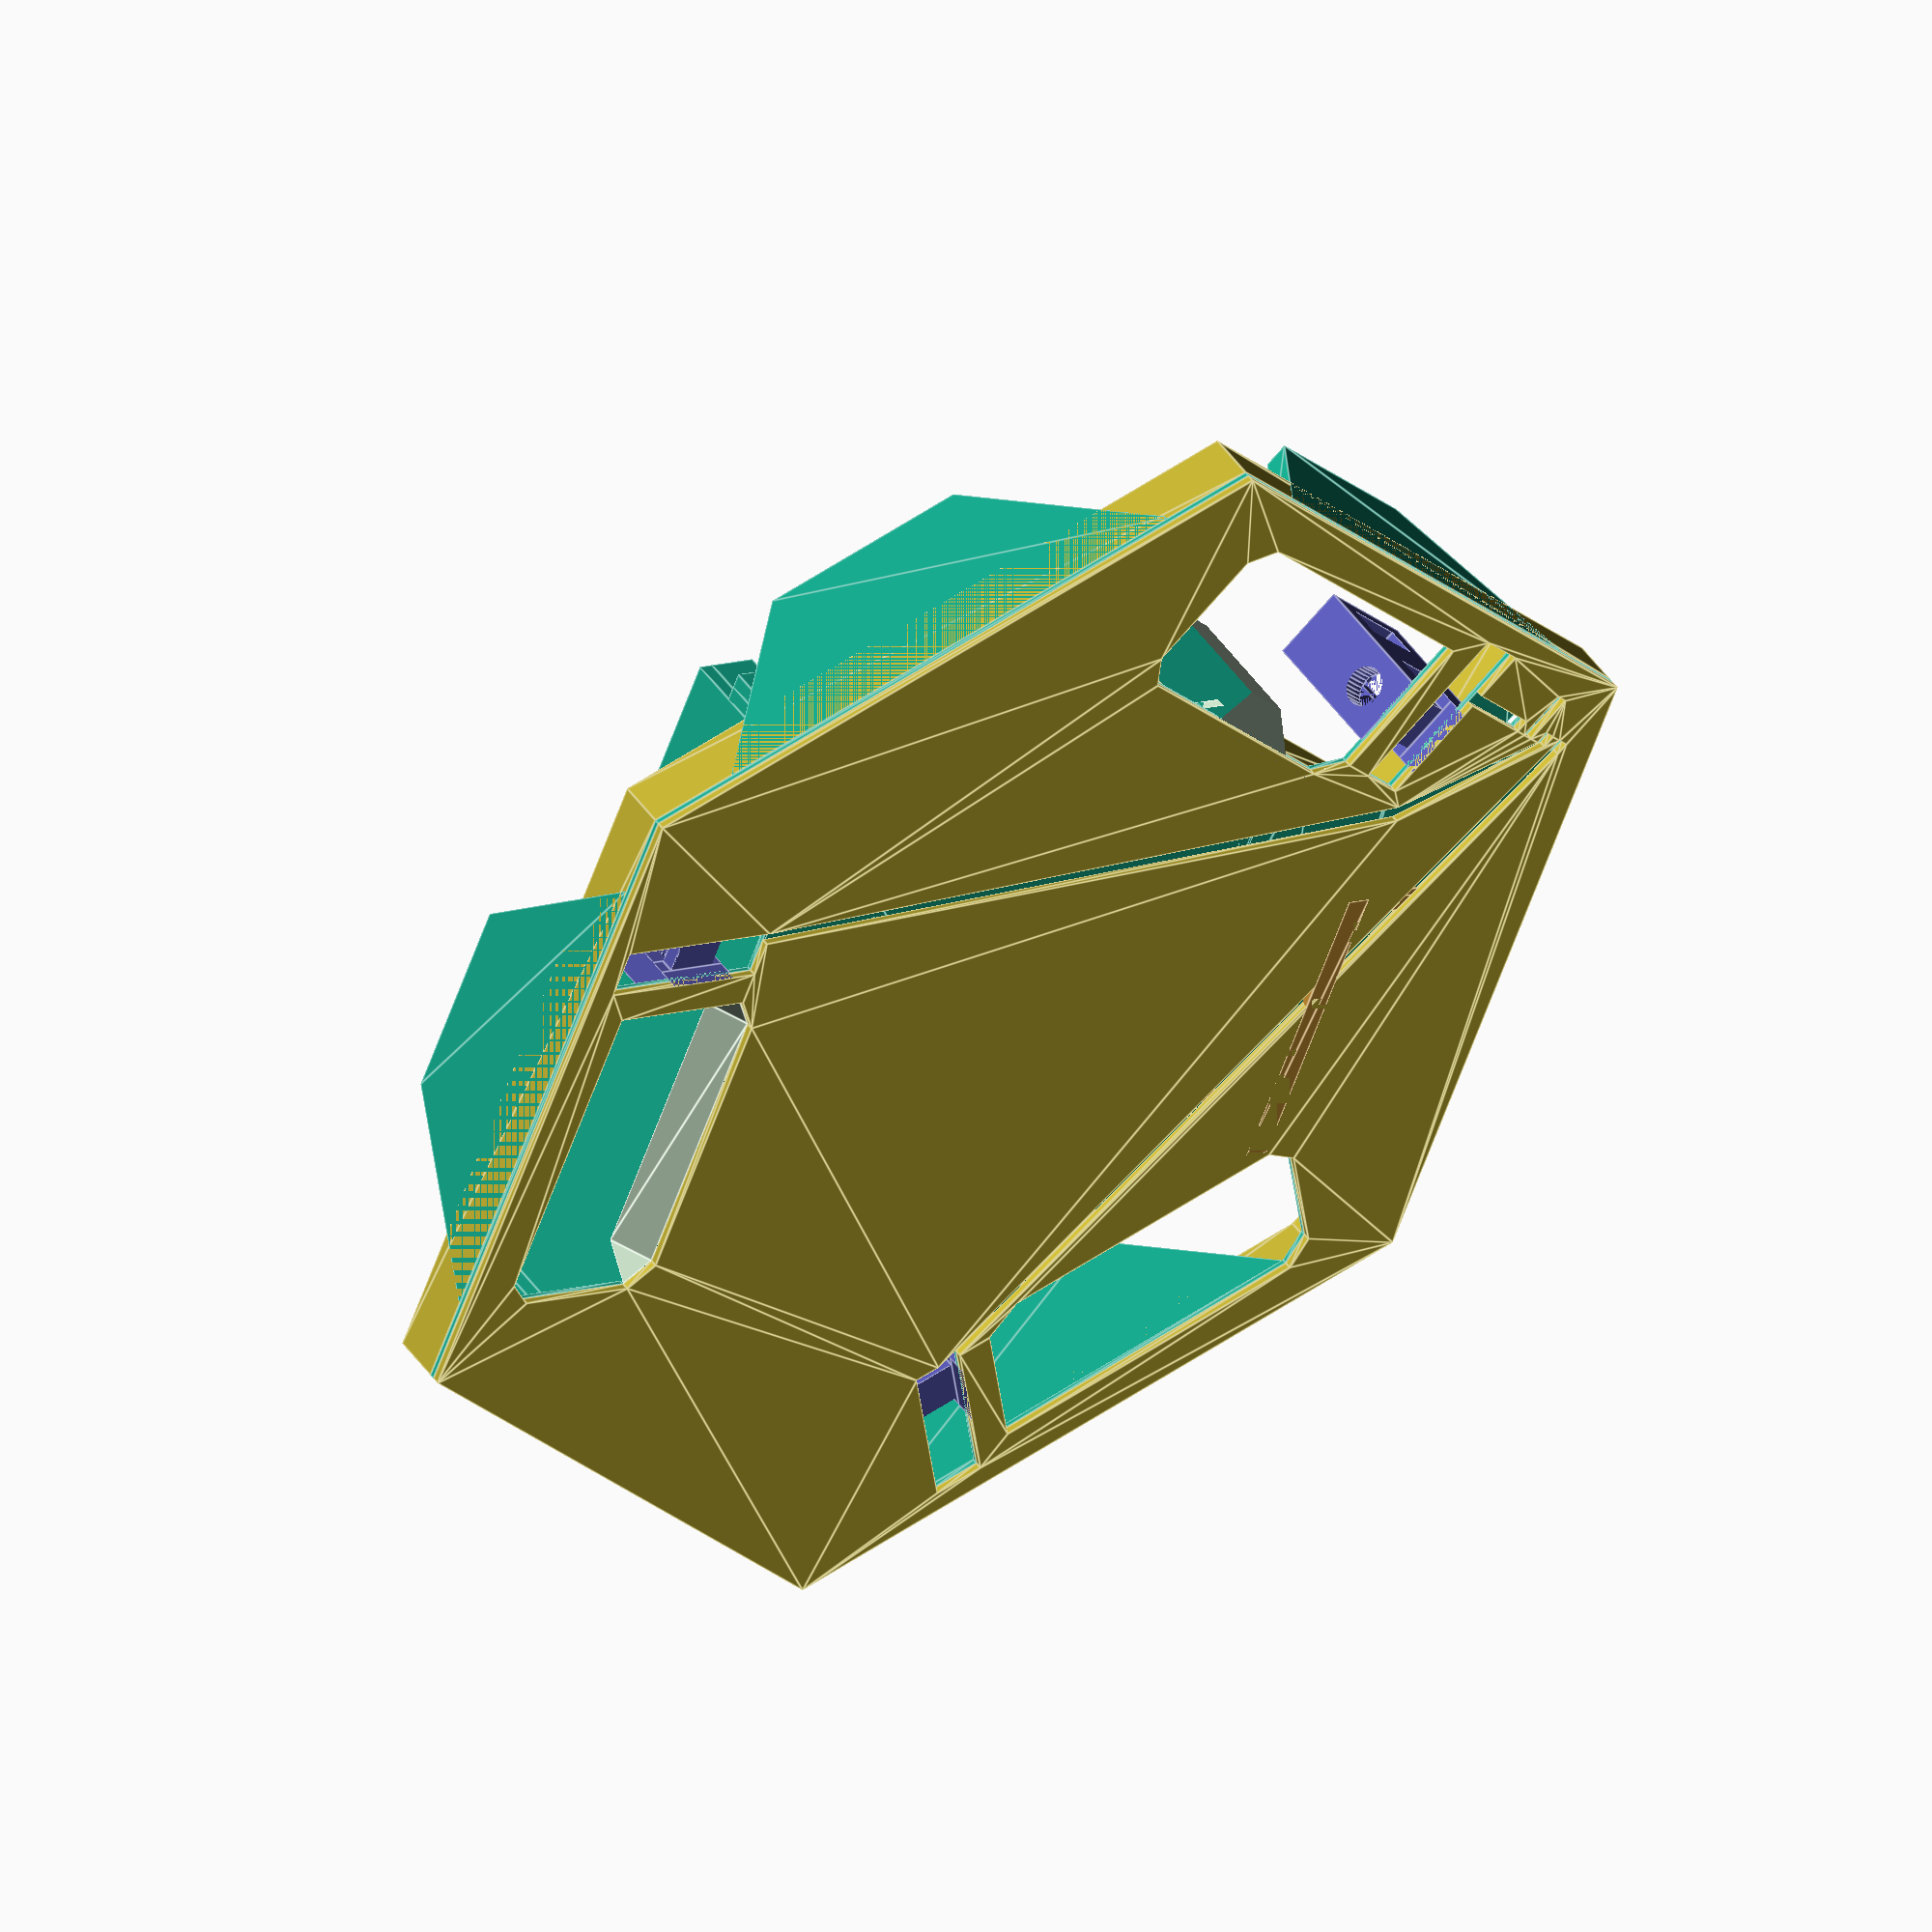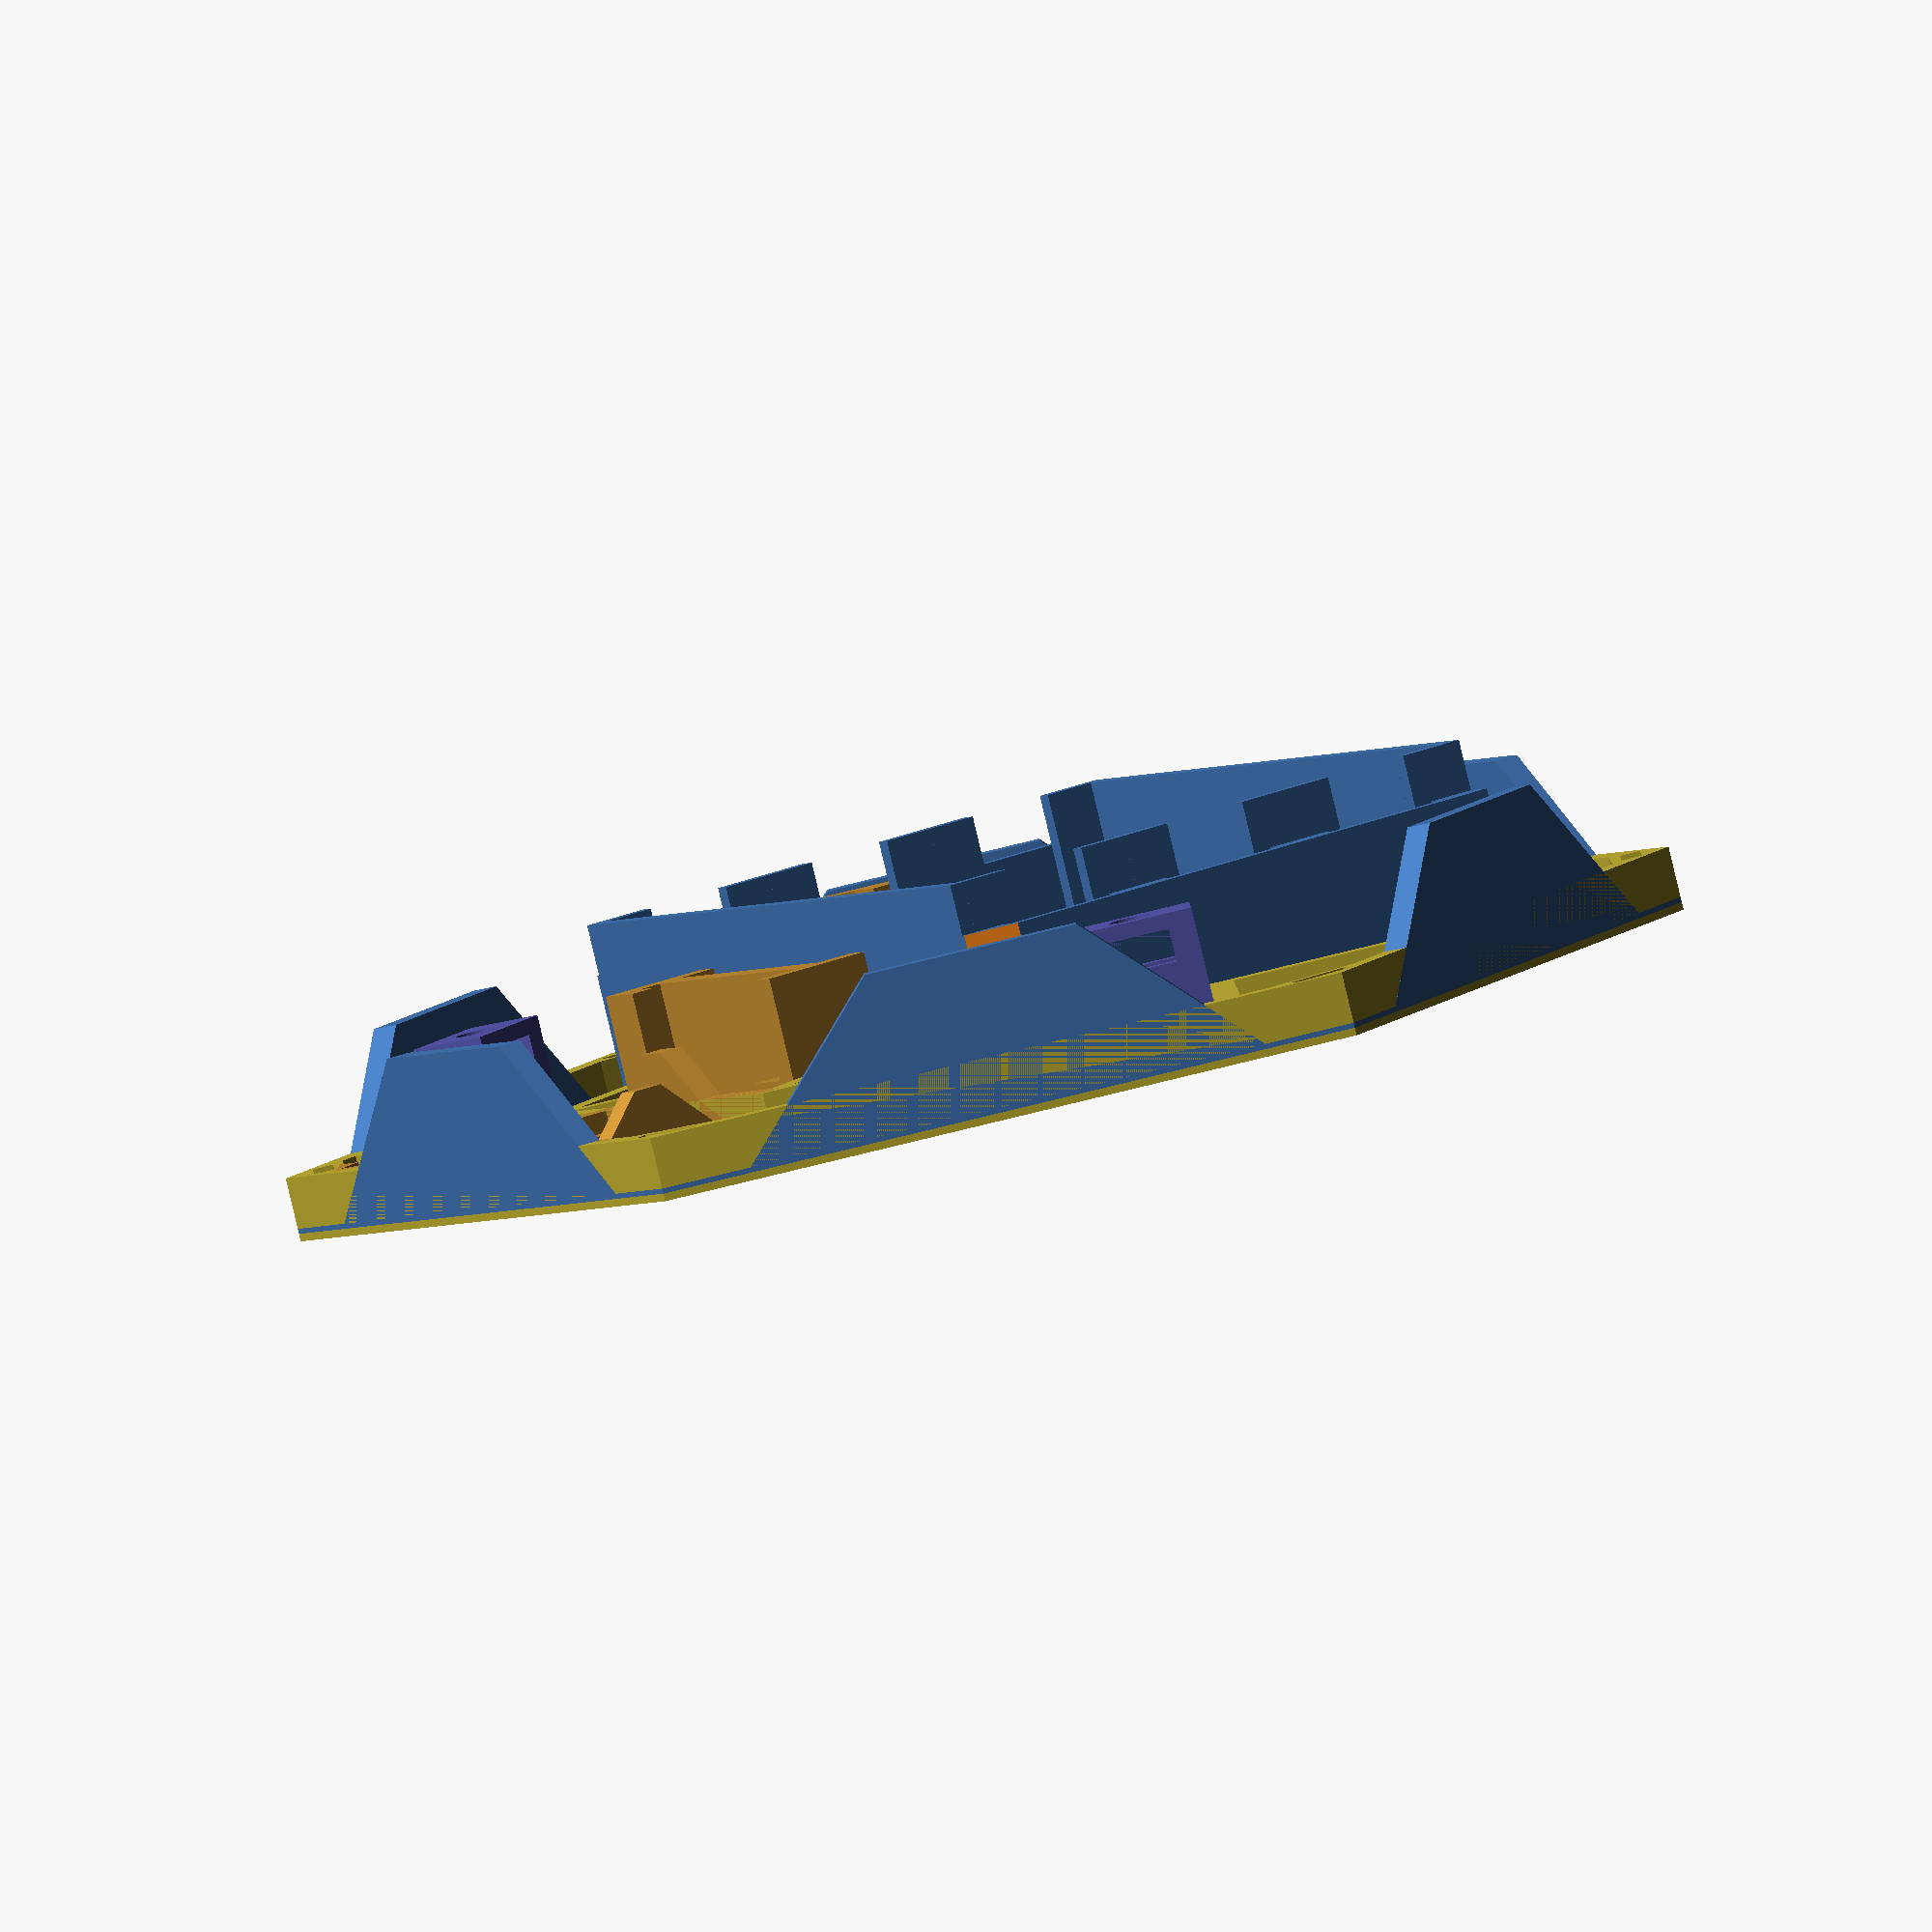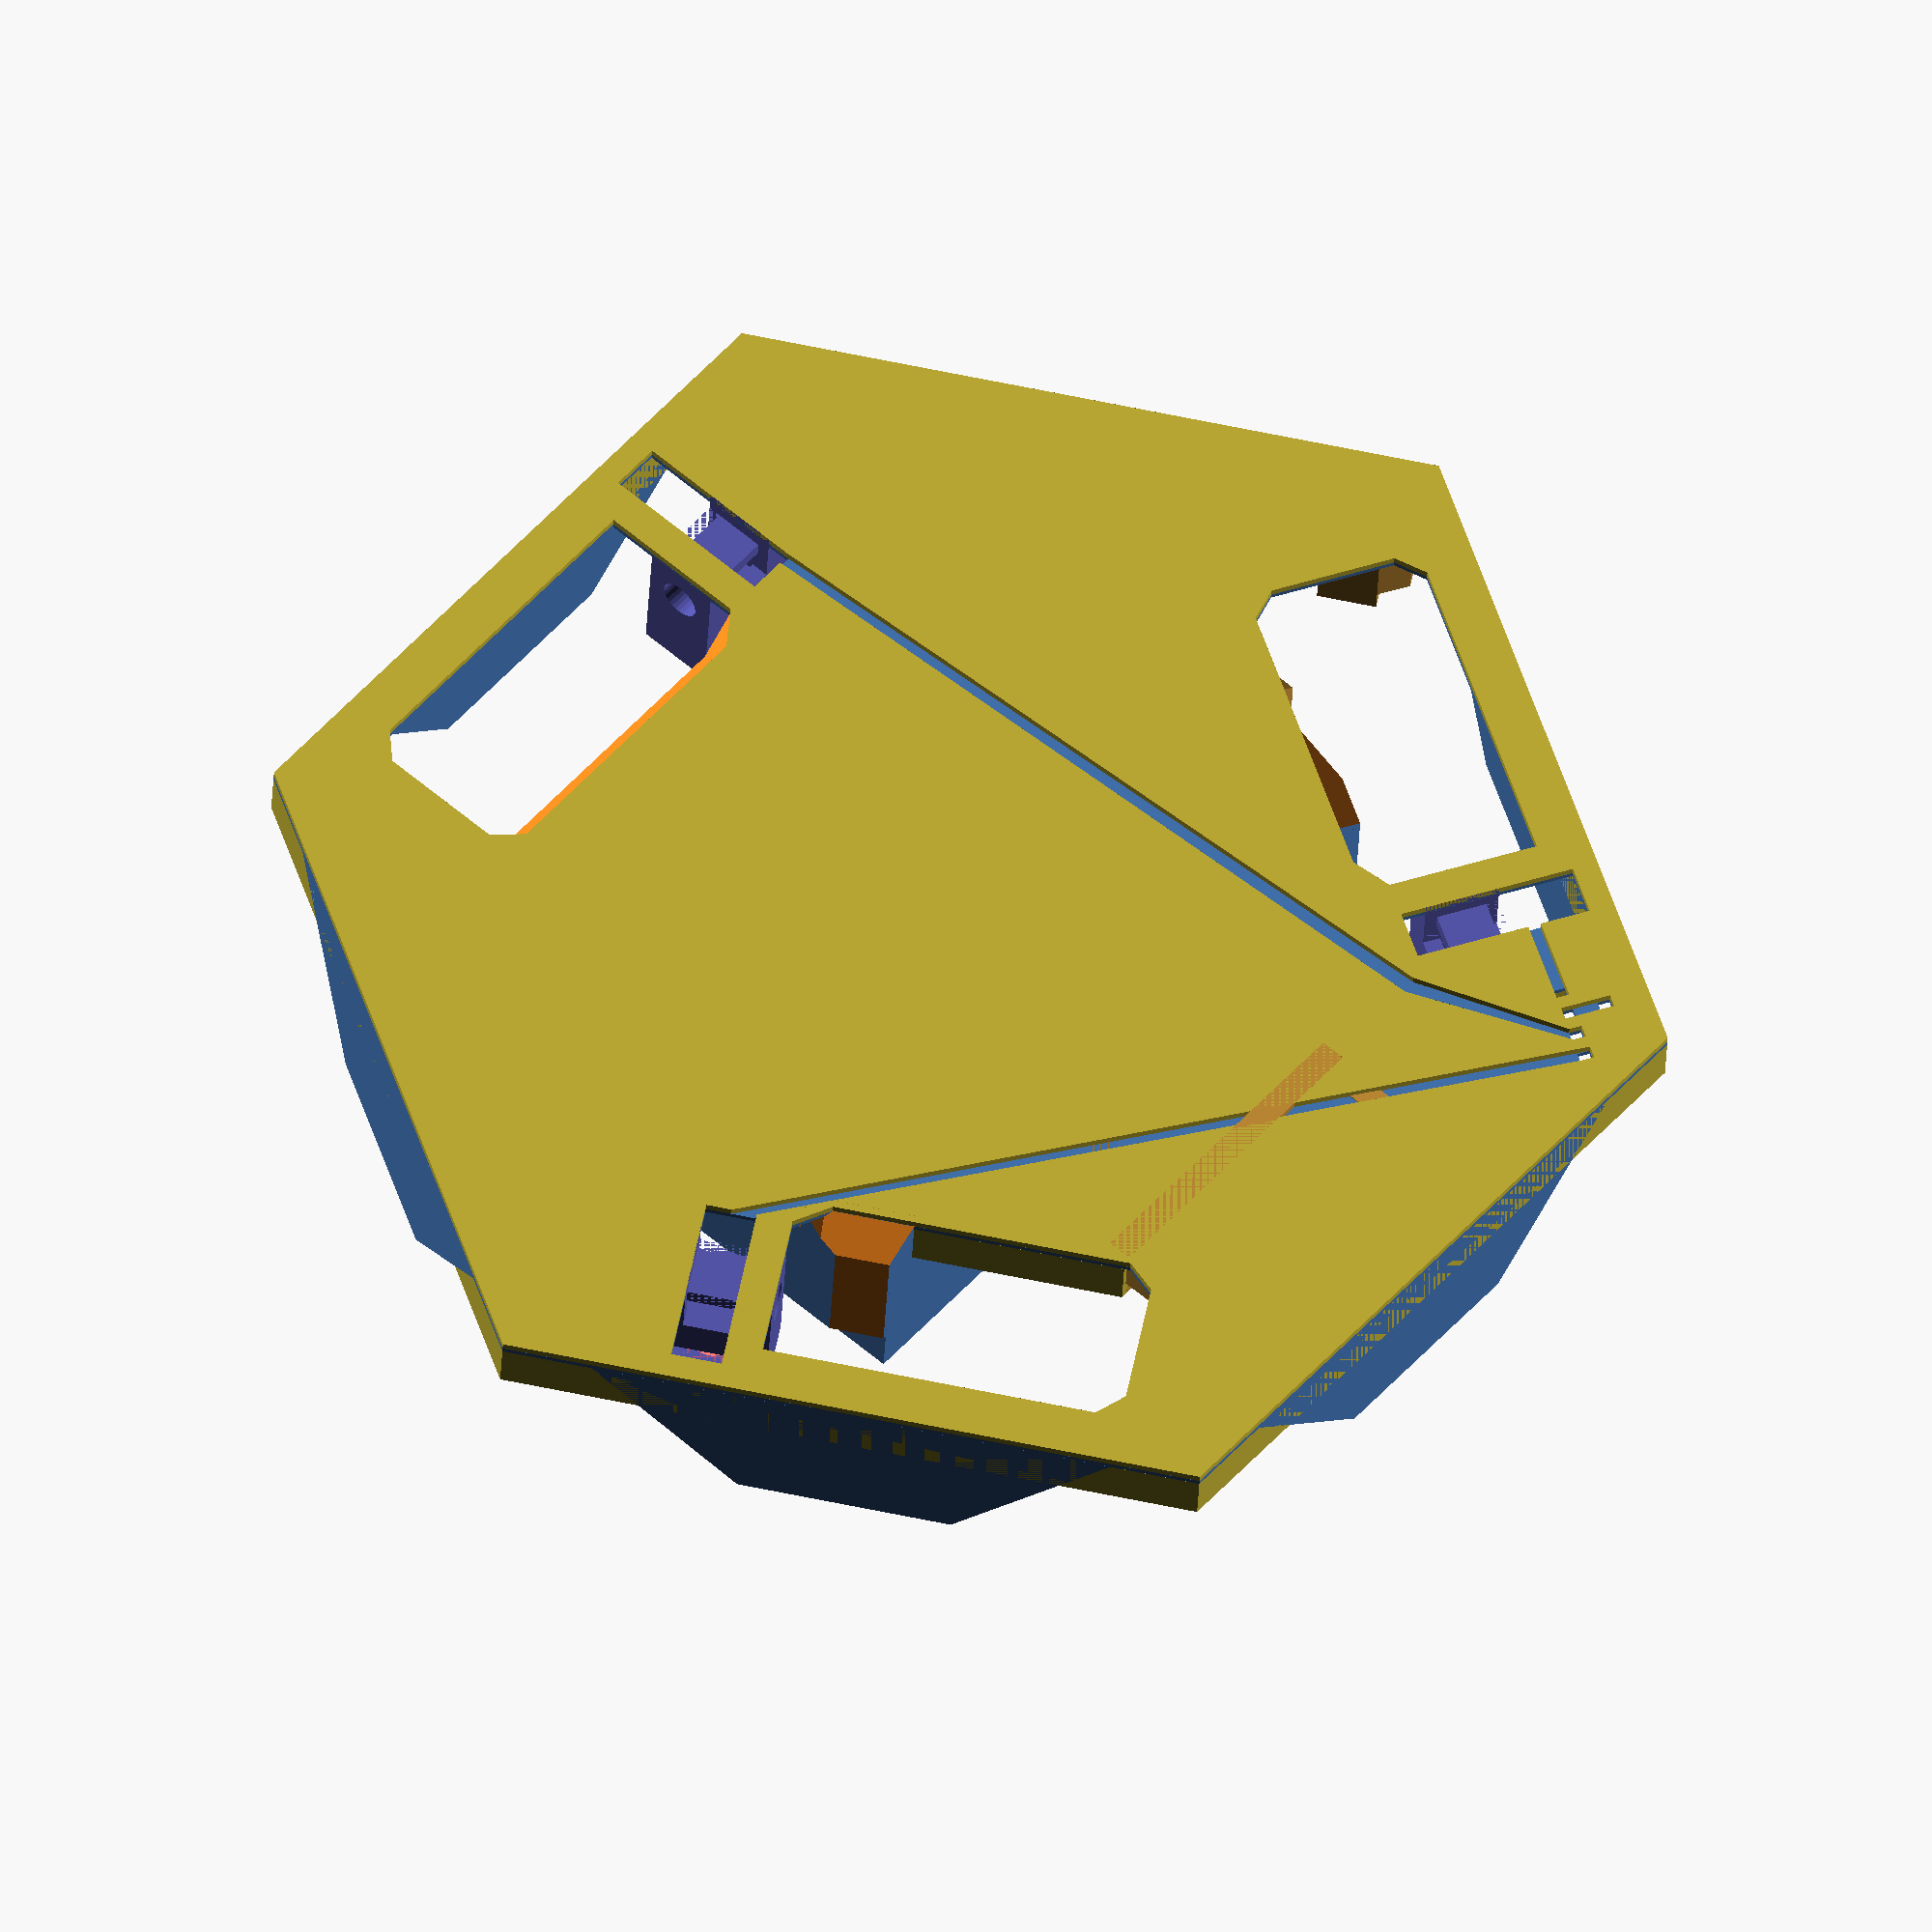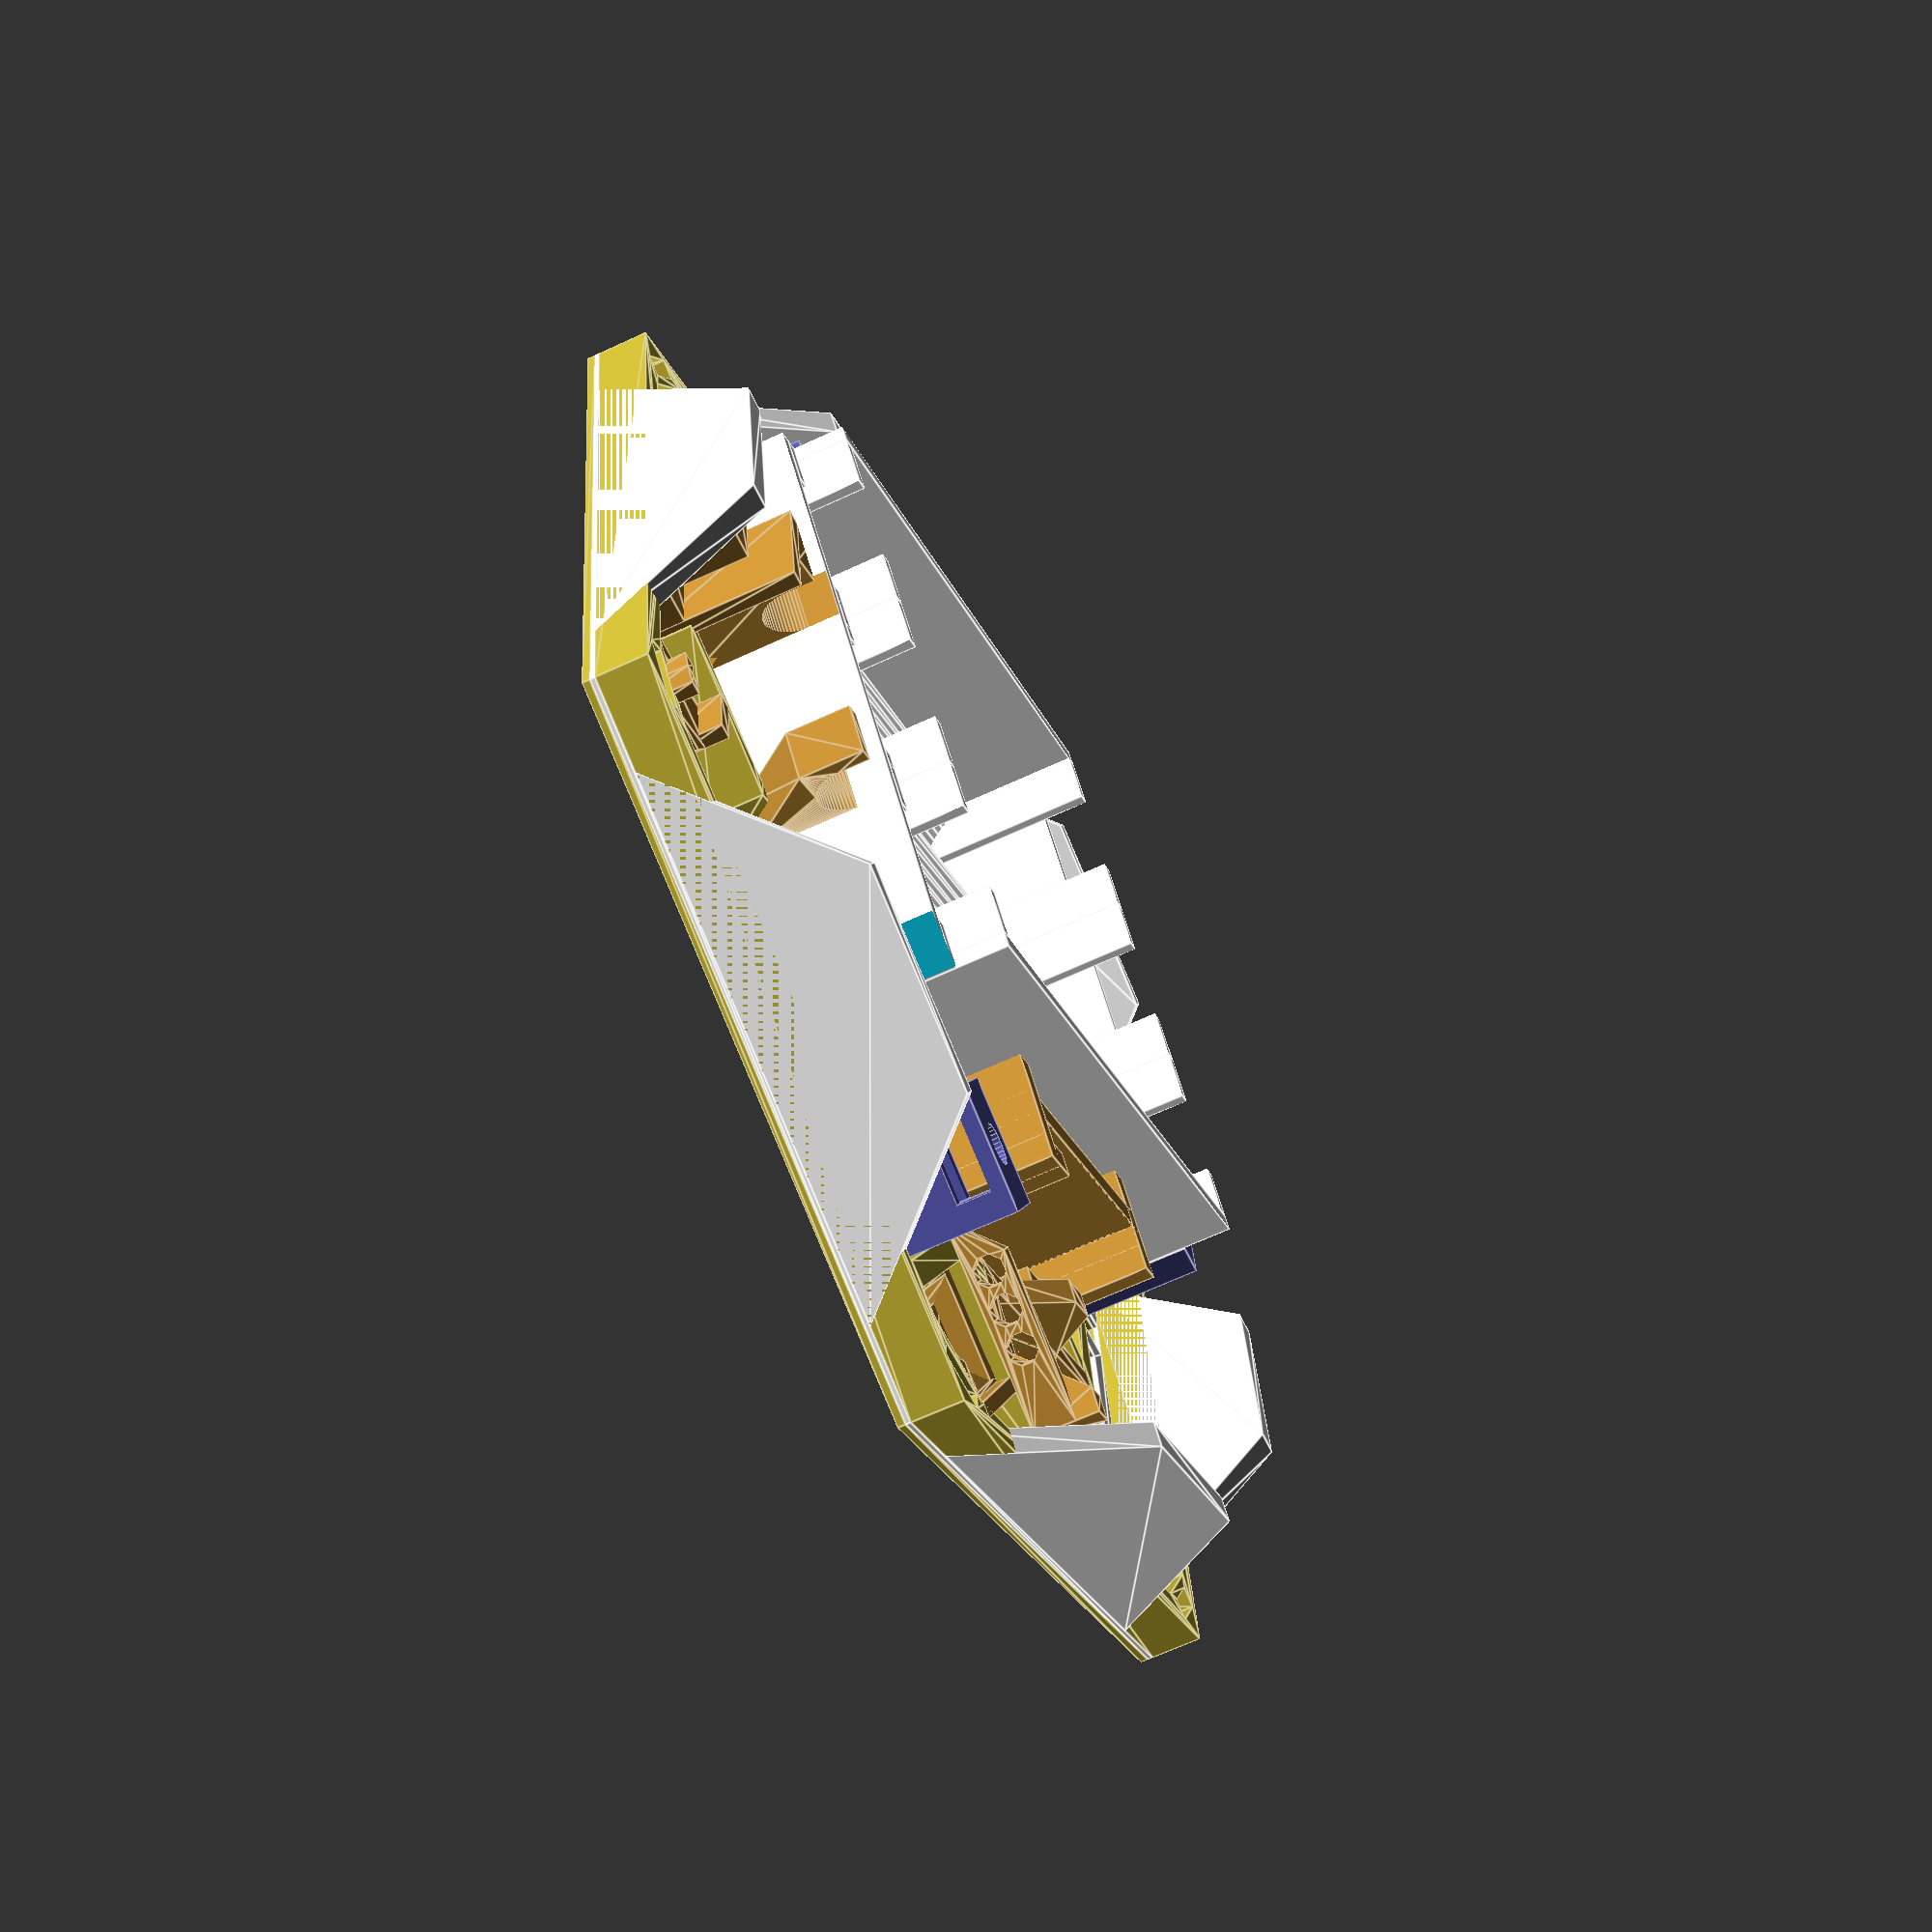
<openscad>
doitem = "";


flmd = 2;
flml = 4;
flmw = 2;
flmt = 0.2;
offset = -10;
offset2 = -8;

slideth = 3;

numbatteries = 3;
batteryoffset = 15;
batteryan = 30;
battof = [+0, +7.75, 0];

batth = 1.2;
batty = 57;
battx = batteryoffset * numbatteries;

digipos = [27.5, 25.4, 240, 15];
tinypos = [7, 109.6*sqrt(3)/4-2.1, 5, 210];
wspos = [42, 23.9, 240];

s3 = sqrt(3);

if (doitem == "house") { house(); }
if (doitem == "slider") { slider(); }
if (doitem == "hexbase_top") { hexbase_top(); }
if (doitem == "hexbase_bot") { hexbase_bot(); }
if (doitem == "cover_top") { cover_top(); }
if (doitem == "cover_bot") { cover_bot(); }
if (doitem == "cover_pin") { cover_pin(); }
if (doitem == "wire_guide") { wire_guide(); }
if (doitem == "try") { cover_holder(159.6, 19); }
if (doitem == "batterybox") { batterybox(); *batteries(); }
if (doitem == "receiver_jig") { receiver_jig(); }
if (doitem == "") {


    if (1) {
        hexbase_top();
        *receiver_jig();
        *translate([0,0,13.5]) cover_top();
        *translate([0, -109.6/2+3.7, 1.1]) rotate([90,0,0]) wire_guide();
        *translate([0, -159.6/2, 14+19-2.5-2.1]) cover_pin();

        *rotate([0,0,batteryan]) batteries();
        *ws2811();
        *digispark();
        *attiny_board();
        *receiver();
    } else {
        hexbase_bot();
        *translate([0,0,14]) cover_bot();
        *translate([0, -109.6/2+3.7, 1.1]) rotate([90,0,0]) wire_guide();
        *translate([0, -159.6/2, 14+19-2.5-2.1]) cover_pin();
    }


    *filament_end();
    *nut();
    *translate([2,0,0]) bolt();

    *house();
    *translate([2,0,0]) slider();
}

module cover_bot()
{
    dia = 109.6;
    di2 = 159.6;

    basehi = 14;
    sidehi = 19;

    thi = 1;
    rti = 3;

    cx = di2*s3/4;
    cy = di2/4;

    cya = dia/4;

    bx = battx/2+batth+0.2;
    by = batty/2+batth+0.2;

    // Ridgy bit
    color("#7a2") translate([0,0,0]) linear_extrude(height = rti, convexity=6) {
        difference() {
            polygon( [for (an=[0:60:300]) [di2/2 * sin(an), di2/2 * cos(an)]] );
            for (an=[0:60:300]) rotate([0, 0, an]) {
                polygon([
                    [ 4, cy*2-5], [ 7, cy*2-15],
                    [7, cya*2-4], [0, cya*2-10], [-7, cya*2-4],
                    [-7, cy*2-15], [-4, cy*2-5], [0, cy*2-3],
                ]);
                polygon([
                    [cx-3, cy-21/s3], [cx-20, cy-38/s3],
                    [cx-20, 1.5], [cx-3, 1.5],
                ]);
                polygon([
                    [cx-3, -1.5], [cx-20, -1.5],
                    [cx-20, -cy+38/s3], [cx-3, -cy+21/s3],
                ]);
                polygon([
                    [cx-24, cy-39/s3], [cx-32, cy-35/s3],
                    [cx-38, cy-41/s3], [cx-38, -cy+41/s3],
                    [cx-32, -cy+35/s3], [cx-24, -cy+39/s3],
                ]);
                polygon([
                    [cx-40, cy-43/s3], [3, 0], [cx-40, -cy+43/s3],
                ]);
            }
        }
    }
    // Flat bit
    color("#8c3") translate([0,0,rti]) linear_extrude(height = thi, convexity=6) {
        difference() {
            polygon( [for (an=[0:60:300]) [di2/2 * sin(an), di2/2 * cos(an)]] );
            for (an=[0:60:300]) rotate([0, 0, an]) {
                polygon([
                    [0, cy*2-3],
                    [ 4, cy*2-5], [ 7, cy*2-15],
                    [7, cy*2-22], [-7, cy*2-22],
                    [-7, cy*2-15], [-4, cy*2-5],
                ]);
            }
        }
    }
    for (an=[0:60:300]) rotate([0, 0, an]) {
        translate([0,0,rti]) cover_holder(di2, sidehi-rti);
    }
}

module cover_top()
{
    dia = 109.6;
    di2 = 159.6;

    basehi = 14;
    sidehi = 19;

    thi = 1;
    rti = 3;

    cx = di2*s3/4;
    cy = di2/4;

    cya = dia/4;

    bx = battx/2+batth+0.2;
    by = batty/2+batth+0.2;

    // Ridgy bit
    color("#7a2") translate([0,0,0]) linear_extrude(height = rti, convexity=6) {
        difference() {
            polygon( [for (an=[0:60:300]) [di2/2 * sin(an), di2/2 * cos(an)]] );
            rotate([0,0,batteryan]) translate(battof) polygon([
                [-by+2.3,-bx], [-by+2.3, bx],
                [ by-2.3, bx], [ by-2.3,-bx]
            ]);
            for (an=[0:60:300]) rotate([0, 0, an]) {
                polygon([
                    [ 4, cy*2-5], [ 7, cy*2-15],
                    [7, cya*2-4], [0, cya*2-10], [-7, cya*2-4],
                    [-7, cy*2-15], [-4, cy*2-5], [0, cy*2-3],
                ]);
                polygon([
                    [cx-3, cy-21/s3], [cx-20, cy-38/s3],
                    [cx-20, 1.5], [cx-3, 1.5],
                ]);
                polygon([
                    [cx-3, -1.5], [cx-20, -1.5],
                    [cx-20, -cy+38/s3], [cx-3, -cy+21/s3],
                ]);
                polygon([
                    [cx-24, cy-39/s3], [cx-32, cy-35/s3],
                    [cx-38, cy-41/s3], [cx-38, -cy+41/s3],
                    [cx-32, -cy+35/s3], [cx-24, -cy+39/s3],
                ]);
                polygon([
                    [cx-40, cy-43/s3], [3, 0], [cx-40, -cy+43/s3],
                ]);
            }
        }
        rotate([0,0,0]) polygon([
            [-cx+24, -1.5], [-cx+37, -1.5], [-cx+35, +1.5], [-cx+24, +1.5]
        ]);
        rotate([0,0,batteryan]) translate(battof) polygon([
            [-by+0.3,-bx-2], [-by+0.3, bx+2],
            [ by-0.3, bx+2], [ by-0.3,-bx-2],
            [-by+2.3,-bx], [-by+2.3, bx],
            [ by-2.3, bx], [ by-2.3,-bx],
        ], [[0,1,2,3], [4,5,6,7]]);
    }
    // Flat bit
    color("#8c3") translate([0,0,rti]) linear_extrude(height = thi, convexity=6) {
        difference() {
            polygon( [for (an=[0:60:300]) [di2/2 * sin(an), di2/2 * cos(an)]] );
            rotate([0,0,batteryan]) translate(battof) polygon([
                [-by+2.3,-bx], [-by+2.3, bx],
                [ by-2.3, bx], [ by-2.3,-bx]
            ]);
            for (an=[0:60:300]) rotate([0, 0, an]) {
                polygon([
                    [0, cy*2-3],
                    [ 4, cy*2-5], [ 7, cy*2-15],
                    [7, cy*2-22], [-7, cy*2-22],
                    [-7, cy*2-15], [-4, cy*2-5],
                ]);
            }
        }
    }
    for (an=[0:60:300]) rotate([0, 0, an]) {
        translate([0,0,rti]) cover_holder(di2, sidehi-rti);
    }
    // Battery cover hinges
    *rotate([0,0,batteryan]) for (m=[0,1]) mirror([m,0,0])
        translate([(batty/2-0.9), -battx/2+battof.y-1.4, thi+rti]) {
        polyhedron(points = [
            [ 0, 0, 0], [ 0, -8, 0], [ 0, -5, 3], [ 0, -3, 3],
            [-5, 0, 0], [-5, -8, 0], [-5, -5, 3], [-5, -3, 3],
            [-8,-4, 0]
        ], faces = [
            [0,1,2,3],
            [4,5,1,0], [5,6,2,1], [6,7,3,2], [7,4,0,3],
            [7,6,8], [6,5,8], [5,4,8], [4,7,8],
        ]);
    }
}

module cover_holder(di, hi)
{
    wid = 20;
    swi = 7;
    ln = 15;
    ho = 2.5;
    ht = 2.2;

    cx = di*s3/4;
    cy = di/2;

    sx = swi/2;

    who = 10;
    co = sx/s3;

    color("#6a2") translate([0, -cy, 0]) difference() {
        union() {
            linear_extrude(height=hi, convexity=6) polygon([
                    [ 0, 0], [ -wid/2, wid/2/s3], [ -wid/2, ln],
                    [ wid/2, ln], [ wid/2, wid/2/s3]
                ]);
            rotate([0,-90,0]) translate([0,0,-wid/2]) linear_extrude(height=wid) polygon([
                [0,ln+who], [who,ln], [0,ln]
            ]);
        }

        translate([0, 0, hi-ho-ht]) linear_extrude(height=ht+0.2, convexity=6) polygon(
            mirrorx([
            [sx+0.1, -0.01],
            [sx+0.1, 6],
            [sx+0.1+1.8, 13],
            [sx+0.1, 14],
            [sx+0.1, ln+0.01]
            ])
        );
        polyhedron(convexity=4, points=[
            [0, 3, -0.001], [4, 5, -0.001], [7, 15, -0.001], [7, 22, -0.001],
            [-7, 22, -0.001], [-7, 15, -0.001], [-4, 5, -0.001],

            [0, 7, 4], [0, 15, 7],
        ], faces = [
            [0,1,2,3,4,5,6],
            [1,0,7], [2,1,7], [2,7,8], [3,2,8], [4,3,8],
            [5,4,8], [5,8,7], [6,5,7], [0,6,7],
        ]);
        *rotate([0,-90,0]) translate([0,0,-4]) linear_extrude(height=8) polygon([
            [-0.01,ln-10+0.01], [who,ln], [-0.01,ln+0.01]
        ]);
        *rotate([0,-90,0]) translate([0,0,-swi/2]) linear_extrude(height=swi) polygon([
            [hi-ho+0.2-0.01,-0.01], [hi-ho+0.2-0.01,co+0.01], [hi-ho+0.2+co+0.01,-0.01],
        ]);
        rotate([0,-90,0]) translate([0,0,-swi/2]) linear_extrude(height=swi) polygon([
            [hi-ho+0.2-0.01,-0.01], [hi-ho+0.2-0.01,co],
            [hi+0.01,co], [hi+0.01,-0.01],
        ]);
    }
}

module wire_guide()
{
    hw = 2.4;
    ln = 15.5;
    color("#4a8") linear_extrude(height=1.4, convexity=6) polygon([
        [hw, 0.8], [hw-0.8, 0], [-hw+0.8, 0], [-hw,0.8],
        [-hw, ln-1], [-hw+1, ln], [hw-1, ln], [hw, ln-1],
        [hw, ln-3.6], [hw-0.4, ln-4], [hw-0.8, ln-4], [hw-1.2, ln-3.6],
        [hw-1.2, ln-1.2], [hw-1.6, ln-0.8], [-hw+1.6, ln-0.8],
        [-hw+1.2, ln-1.2], [-hw+1.2, ln-5.0], [-hw+2, ln-5.8], [hw-0.8, ln-5.8], [hw, ln-6.6],
    ]);
}

module cover_pin()
{
    wid = 20;
    swi = 7;
    ln = 15;
    ho = 2.5;
    ht = 2.2;

    th = 1.2;

    sx = swi/2;

    color("#bc4") linear_extrude(height=2, convexity=6) polygon(mirrorx([
        [sx-0.4, -2.4], [sx, -2.0], [sx, 6], [sx+1.8, 13], [sx, 14], [sx, 15.2],
        [sx+3, 15.2], [sx+3, 17.2], [sx, 17.2], [sx-th, 17.2-th], [sx-th, 1.5]
    ]));
}

function mirrorx(ar) = concat(ar, [for (i=[len(ar)-1:-1:0]) [-ar[i][0], ar[i][1]]]);

module hexbase_bot(battery = false)
{
    dia = 109.6;
    can = 0.6;
    hi = 1;
    bhi = 5;
    shox = 8;
    shoy = 25;

    cx = dia*s3/4;
    cy = dia/4;

    h1 = 16;
    h2 = 17;
    h3 = 17.7;
    hx = cx-16;

    // Channel bit
    color("#aa3") linear_extrude(height = can, convexity=6) {
        difference() {
            polygon( [for (an=[0:60:300]) [dia/2 * sin(an), dia/2 * cos(an)]] );
            for (an=[0:120:240]) rotate([0,0,an]) {
                polygon([
                    [cx-4,  -cy+4/s3], [cx-22, -cy-14/s3],
                    [cx-28, -cy+4/s3], [cx-18, -cy+14/s3],
                    [cx-18,  cy-shoy-9.6], [cx-4,   cy-shoy-9.6]
                ]);
                polygon([
                    [cx-2, cy-shoy-2.8],
                    [cx-2, cy-shoy-6.8],
                    [cx-16, cy-shoy-6.8],
                    [cx-16, cy-shoy-2.8]
                ]);
            }
            rotate([0,0,240]) polygon([
                [ hx, cy-shoy-3],  [ hx+1, cy-shoy-3],
                [ hx+1, cy-h3], [ hx, cy-h3]
            ]);
            rotate([0,0,120]) polygon([
                [ cx-15.9, cy-shoy-2.8], [ cx-15.9, cy-shoy-4.2],
                [ cos(120)*(hx) - sin(120)*(cy-h2),
                  sin(120)*(hx) + cos(120)*(cy-h2) ],
                [ cos(120)*(hx+1) - sin(120)*(cy-h2-1),
                  sin(120)*(hx+1) + cos(120)*(cy-h2-1) ],
            ]);
            polygon([
                [ cx-15.99, cy-shoy-5.4], [ cx-15.99, cy-shoy-6.8],
                [ cos(240)*(hx+1) - sin(240)*(cy-h1),
                  sin(240)*(hx+1) + cos(240)*(cy-h1) ],
                [ cos(240)*(hx) - sin(240)*(cy-h1-1),
                  sin(240)*(hx) + cos(240)*(cy-h1-1) ],
            ]);
            rotate([0,0,240]) {
                polygon([ [hx, cy-h3], [hx, cy-h3-1], [hx+1,cy-h3-1], [hx+1, cy-h3]]);
                polygon([ [hx, cy-h2], [hx, cy-h2-1], [hx+1,cy-h2-1], [hx+1, cy-h2]]);
                polygon([ [hx, cy-h1], [hx, cy-h1-1], [hx+1,cy-h1-1], [hx+1, cy-h1]]);
            }
        }
    }
    // Middle bit
    translate([0,0,can]) linear_extrude(height = hi-can, convexity=6) {
        difference() {
            polygon( [for (an=[0:60:300]) [dia/2 * sin(an), dia/2 * cos(an)]] );
            for (an=[0:120:240]) rotate([0,0,an]) {
                polygon([
                    [cx-4,  -cy+4/s3], [cx-22, -cy-14/s3],
                    [cx-28, -cy+4/s3], [cx-18, -cy+14/s3],
                    [cx-18,  cy-shoy-9.6], [cx-4,   cy-shoy-9.6]
                ]);
                polygon([
                    [cx-2, cy-shoy-2.8],
                    [cx-2, cy-shoy-6.8],
                    [cx-16, cy-shoy-6.8],
                    [cx-16, cy-shoy-2.8]
                ]);
            }
            rotate([0,0,240]) {
                polygon([ [hx, cy-h3], [hx, cy-h3-1], [hx+1,cy-h3-1], [hx+1, cy-h3]]);
                polygon([ [hx, cy-h2], [hx, cy-h2-1], [hx+1,cy-h2-1], [hx+1, cy-h2]]);
                polygon([ [hx, cy-h1], [hx, cy-h1-1], [hx+1,cy-h1-1], [hx+1, cy-h1]]);
            }
        }
    }
    // Ridgy bit
    color("#ba3") translate([0,0,hi]) linear_extrude(height = bhi-hi, convexity=6) {
        difference() {
            polygon( [for (an=[0:60:300]) [dia/2 * sin(an), dia/2 * cos(an)]] );
            for (an=[0:120:240]) rotate([0,0,an]) {
                polygon([
                    [cx-2, -cy+10/s3],
                    [cx-6,  -cy-2/s3], [cx-18, -cy-14/s3],
                    [cx-18,  cy-shoy], [cx-2,   cy-shoy]
                ]);
                polygon([
                    [cx-18, cy-shoy+2], [cx-2,  cy-shoy+2],
                    [cx-2, cy-10/s3], [cx-6,  cy+2/s3],
                    [cx-18, cy+14/s3]
                ]);
                polygon([
                    [cx-20, cy-8], [cx-20, cy+16/s3],
                    [cx-32,  cy+28/s3], [cx-46,  cy+14/s3]
                ]);
                polygon([
                    [cx-20, cy-10], [cx-46, cy+10/s3],
                    [cx-46, 4/s3]
                ]);
                polygon([
                    [cx-20, cy-12], [cx-20, -cy+12],
                    [cx-46, 0]
                ]);
            }
            for (an=[0:60:300]) rotate([0,0,an]) {
                polygon([
                    [-2.5, cy*2-2.2], [+2.5, cy*2-2.2],
                    [+2.5, cy*2-3.8], [-2.5, cy*2-3.8],
                ]);
            }
            if (battery) {
                rotate([0,0,batteryan]) translate(battof) polygon([
                        [-batty/2-0.1,-battx/2-0.1], [-batty/2-1.1,-battx/2+0.9],
                        [-batty/2-1.1, battx/2-0.9], [-batty/2-0.1, battx/2+0.1],
                        [ batty/2+2.1, battx/2+0.1], [ batty/2+2.1,-battx/2-0.1],
                ]);
            }
        }
    }

    for (an=[0:60:240]) rotate([0,0,an]) {
        translate([cx, 0, 1]) rotate([0,-90,0]) linear_extrude(height=2) polygon([
            [0, -cy+7], [12, -cy+19], [12, cy-19], [0, cy-7],
        ]);
    }

    for (an=[0:120:240]) rotate([0,0,an]) {
        translate([cx-6/2 -shox, cy-9.6/2 -shoy, 4]) rotate([0,90,0]) house();
    }
    if (battery) {
        rotate([0,0,batteryan]) batterybox();
    }
}

module hexbase_top(battery = true)
{
    dia = 109.6;
    can = 0.6;
    hi = 1;
    bhi = 5;
    shox = 8;
    shoy = 10;

    cx = dia*s3/4;
    cy = dia/4;

    h1 = 0;
    h2 = 2;
    h3 = 6;

    hx = cx-7;

    hx2 = cx-18;
    h22 = 10;

    h4 = 4;

    difference() {
        union() {
            // Channel bit
            color("#ba3") linear_extrude(height = can, convexity=6) {
                difference() {
                    polygon( [for (an=[0:60:300]) [dia/2 * sin(an), dia/2 * cos(an)]] );
                    for (an=[0:120:240]) rotate([0,0,an]) {
                        polygon([
                                [cx-4,  -cy+9], [cx-6, -cy+7], [cx-16, -cy+7],
                                [cx-18, -cy+9], [cx-18,  5],
                                [cx-16,  cy-shoy-9.6], [cx-4,   cy-shoy-9.6]
                        ]);
                        polygon([
                                [cx-2, cy-shoy-2.8],
                                [cx-2, cy-shoy-6.8],
                                [cx-16, cy-shoy-6.8],
                                [cx-16, cy-shoy-2.8]
                        ]);
                    }
                    rotate([0,0,240]) polygon([
                            [ hx, cy-shoy-3],  [ hx+1, cy-shoy-3],
                            [ hx+1, cy-h3], [ hx, cy-h3]
                    ]);
                    rotate([0,0,120]) polygon([
                            [ cx-15.9, cy-shoy-2.8], [ cx-15.9, cy-shoy-3.8],
                            [ cos(120)*(hx2) - sin(120)*(cy-h22),
                            sin(120)*(hx2) + cos(120)*(cy-h22) ],
                            [ cos(120)*(hx) - sin(120)*(cy-h2),
                            sin(120)*(hx) + cos(120)*(cy-h2) ],
                            [ cos(120)*(hx) - sin(120)*(cy-h2-1),
                            sin(120)*(hx) + cos(120)*(cy-h2-1) ],
                            [ cos(120)*(hx2+1) - sin(120)*(cy-h22-1),
                            sin(120)*(hx2+1) + cos(120)*(cy-h22-1) ],
                    ]);
                    polygon([
                            [ cx-15.9, cy-shoy-4.6], [ cx-15.9, cy-shoy-6.6],
                            [ cos(240)*(hx) - sin(240)*(cy-h1),
                            sin(240)*(hx) + cos(240)*(cy-h1) ],
                            [ cos(240)*(hx+1) - sin(240)*(cy-h1-1),
                            sin(240)*(hx+1) + cos(240)*(cy-h1-1) ],
                    ]);
                    rotate([0,0,240]) {
                        polygon([ [hx, cy-h3], [hx, cy-h3-1], [hx+1,cy-h3-1], [hx+1, cy-h3]]);
                        polygon([ [hx, cy-h2], [hx, cy-h2-1], [hx+1,cy-h2-1], [hx+1, cy-h2]]);
                        polygon([ [hx, cy-h1], [hx, cy-h1-1], [hx+1,cy-h1-1], [hx+1, cy-h1]]);
                        polygon([ [hx, cy-h4], [hx, cy-h4-1], [hx+4,cy-h4-1], [hx+4, cy-h4]]);
                    }
                }
            }
            // Middle bit
            translate([0,0,can]) linear_extrude(height = hi-can, convexity=6) {
                difference() {
                    polygon( [for (an=[0:60:300]) [dia/2 * sin(an), dia/2 * cos(an)]] );
                    for (an=[0:120:240]) rotate([0,0,an]) {
                        polygon([
                                [cx-4,  -cy+9], [cx-6, -cy+7], [cx-16, -cy+7],
                                [cx-18, -cy+9], [cx-18,  5],
                                [cx-16,  cy-shoy-9.6], [cx-4,   cy-shoy-9.6]
                        ]);
                        polygon([
                                [cx-2, cy-shoy-2.8],
                                [cx-2, cy-shoy-6.8],
                                [cx-16, cy-shoy-6.8],
                                [cx-16, cy-shoy-2.8]
                        ]);
                    }
                    rotate([0,0,240]) {
                        polygon([ [hx, cy-h3], [hx, cy-h3-1], [hx+1,cy-h3-1], [hx+1, cy-h3]]);
                        polygon([ [hx, cy-h2], [hx, cy-h2-1], [hx+1,cy-h2-1], [hx+1, cy-h2]]);
                        polygon([ [hx, cy-h1], [hx, cy-h1-1], [hx+1,cy-h1-1], [hx+1, cy-h1]]);
                        polygon([ [hx, cy-h4], [hx, cy-h4-1], [hx+1,cy-h4-1], [hx+1, cy-h4]]);
                        polygon([ [hx+3, cy-h4], [hx+3, cy-h4-1], [hx+4,cy-h4-1], [hx+4, cy-h4]]);
                    }
                }
            }
            // Ridgy bit
            color("#ba3") translate([0,0,hi]) linear_extrude(height = bhi-hi, convexity=6) {
                difference() {
                    polygon( [for (an=[0:60:300]) [dia/2 * sin(an), dia/2 * cos(an)]] );
                    for (an=[0:120:240]) rotate([0,0,an]) {
                        polygon([
                                [cx-2, -cy+10/s3],
                                [cx-6,  -cy-2/s3], [cx-18, -cy-14/s3],
                                [cx-18,  cy-shoy], [cx-2,   cy-shoy]
                        ]);
                        polygon([
                                [cx-18, cy-shoy+2], [cx-2,  cy-shoy+2],
                                [cx-2,  cy-10/s3], [cx-6,  cy+2/s3],
                                [cx-18, cy+14/s3]
                        ]);
                        polygon([
                                [cx-20, cy-shoy+2], [cx-20, cy+16/s3],
                                [cx-30,  cy+26/s3], [cx-45,  cy+11/s3]
                        ]);
                        polygon([
                                [cx-20, cy-shoy], [cx-46, cy+9/s3],
                                [cx-46, 4/s3]
                        ]);
                        polygon([
                                [cx-20, cy-shoy-2], [cx-20, -cy+shoy+2],
                                [cx-46, 0]
                        ]);
                    }
                    for (an=[0:60:300]) rotate([0,0,an]) {
                        polygon([
                                [-2.5, cy*2-2.2], [+2.5, cy*2-2.2],
                                [+2.5, cy*2-3.8], [-2.5, cy*2-3.8],
                        ]);
                    }
                    if (battery) {
                        rotate([0,0,batteryan]) translate(battof) polygon([

                                [-batty/2-2.2,-battx/2-0.1],
                                [-batty/2-5.4,-battx/2+14.4],
                                [-batty/2-1.1,-battx/2+14.4],
                                [-batty/2-1.1,-battx/2+16.1],
                                [-batty/2-4.2,-battx/2+16.1],
                                [-batty/2-5.3,-battx/2+17.3],
                                [-batty/2-5.0, battx/2-4],
                                [-batty/2-1.1, battx/2-3],
                                [-batty/2-1.1, battx/2+0.1],

                                [ batty/2+1.1, battx/2+0.1],
                                [ batty/2+1.1, battx/2-3],
                                [ batty/2+5.0, battx/2-4],
                                [ batty/2+5.0,-battx/2+17.9],
                                [ batty/2+4.0,-battx/2+16.1],
                                [ batty/2+1.1,-battx/2+16.1],
                                [ batty/2+1.1,-battx/2+14.4],
                                [ batty/2+5.4,-battx/2+14.4],

                                [ batty/2+2.2,-battx/2-0.1],
                        ]);
                    }

                    // digispark
                    *rotate([0,0,digipos[2]]) polygon([
                            [digipos.x+0.2, digipos.y-9.2], [digipos.x-23.2, digipos.y-9.2],
                            [digipos.x-23.2, digipos.y+9.2], [digipos.x+0.2, digipos.y+9.2],
                    ]);

                    // attiny board
                    sz = [24, 15];
                    rotate([0,0,tinypos[3]]) translate([tinypos.x - (sz.x/2), tinypos.y - (sz.y/2), 0])
                        square(sz+[0,0.2], true);


                    // Receiver
                    rotate([0,0,0]) polygon([
                            [-cx + 2.5,-15], [-cx + 2.5, 00],
                            [-cx + 7.0, 00], [-cx + 7.0,-15],
                    ]);
                }
                *rotate([0,0,digipos[2]]) polygon(points=[
                        [digipos.x+1.4, digipos.y-10.4], [digipos.x-25.0, digipos.y-10.4],
                        [digipos.x-25.0, digipos.y+10],
                        [digipos.x-24.0, digipos.y+10.6], [digipos.x+1.4, digipos.y+10.6],
                        [digipos.x+0.2, digipos.y-9.2], [digipos.x-23.0, digipos.y-9.2],
                        [digipos.x-23.0, digipos.y+9.4], [digipos.x+0.2, digipos.y+9.4],
                ], paths=[
                [0,1,2,3,4],[5,6,7,8],
                ]);

                t = [2,2];
                *rotate([0,0,tinypos[3]]) translate([tinypos.x,tinypos.y]) polygon([
                    [-sz.x,-sz.y-t.y],[t.x,-sz.y-t.y],
                    [t.x,t.y],[-sz.x-t.x,t.y],
                    [-sz.x-t.x,-10],[-sz.x,-10],
                    [-sz.x,0.1],[0,0.1],[0,-sz.y],[-sz.x,-sz.y]
                ]);
            }

            // Digipark plateau
            *color("#b83") rotate([0,0,digipos[2]]) {
                translate([digipos.x-23.2, digipos.y+10.2, 1])
                    rotate([90,0,0]) linear_extrude(height=15) polygon([
                            [-1,0], [19,0], [19, 3], [0,3+19*tan(digipos[3])]
                    ]);
                translate([digipos.x-23.2, digipos.y+10.6, 3])
                    rotate([90,0,0]) linear_extrude(height=1.2) polygon([
                            [-0.75,0], [25,0], [25, 2], [0.3,2+24.7*tan(digipos[3])]
                    ]);
            }

            // attiny module plateau
            color("#b83") rotate([0,0,tinypos[3]]) translate([tinypos.x,tinypos.y, 0]) {
                translate([-2,-16, 0.9]) cube([2.2, 16.5, 2.5]);
                translate([-23.2,-16, 0.9]) cube([2.2, 16.5, 2.5]);
                rotate([0,90,0]) linear_extrude(height=2) polygon([
                    [-5,-16], [-0.5,-16],[-0.5, 1],[-5, 1],
                    [-5,-2],[-10,-2],[-10,-4],[-5,-9]
                ]);
                translate([-25.2,0,0]) rotate([0,90,0]) linear_extrude(height=2, convexity=4) polygon([
                    [-0.5,-10],[-0.5, 1],[-5, 1],
                    [-5,0],[-8,-3],[-8,-5.4],[-3.4,-10]
                ]);
                translate([0,-15.1,0]) rotate([90,0,0]) linear_extrude(height=2, convexity=4) polygon([
                    [2,0],[2,5],[-3,5],[-7,9],[-10,9],[-14,5],[-23,5],[-23,0]
                ]);
            }

            // 5V module
            *color("#b83") rotate([0,0,60]) translate([cx-2, 0, 1]) {
                translate([-8/2, 0, 1.2/2]) cube([8,10.8,1.2], true);
                translate([-9.2/2, -5.4-1.2/2, 8/2]) cube([9.2, 1.2, 8], true);
                translate([-9.2/2, +5.4+1.2/2, 8/2]) cube([9.2, 1.2, 8], true);
                translate([-8-1.2/2, 0, 8/2]) cube([1.2, 11, 8], true);
            }

            // ws2811 plateau
            color("#b83") rotate([0,0,240]) translate([wspos.x, wspos.y, 0]) {
                translate([-2,0,0]) rotate([0,-90,0]) linear_extrude(height=10.5, convexity=5)
                    polygon([
                        [0.9,-4.5],[0.9,4.5],[4,4.5],
                        [4,4.1],[2.4,2.5],[2.4,-2.5], [4,-4.1],
                        [4,-4.5]
                    ]);
                translate([-12.8+2.3/2,0,0.9+3.1/2]) cube([2.3,9,3.1], true);
                translate([0, 4.5, 0.9]) linear_extrude(height=4.1) polygon([
                    [0, 0], [0.8, 0], [0.8, -1], [2.2, -4], [0, -3]
                ]);
                translate([-12.8/2, 4.5+1.2/2, 0.9+4.1/2]) cube([12.8, 1.2, 4.1], true);

            }
            // WS2811 wire holders
            color("#b83") rotate([0,0,240]) translate([cx-18, wspos.y, 5]) rotate([0,-90,0]) linear_extrude(height=2, convexity=4)
            difference() {
                polygon([ [0, -7.2], [0, 9.14], [3.2, 9.14], [3.2, -4] ] );
                translate([1.6,-3]) rotate([0,0,180/8]) circle(1.2, $fn=8);
                translate([1.6, 0]) rotate([0,0,180/8]) circle(1.2, $fn=8);
                translate([1.6, 3]) rotate([0,0,180/8]) circle(1.2, $fn=8);
            }

            // Receiver
            color("#b83") translate([0,0,0.9]) difference() {
                union() {
                    linear_extrude(height=3.8) polygon([
                        [-cx + 1.9,-10.5], [-cx + 1.9,-0.3],
                        [-cx + 7.7,-0.3], [-cx + 7.7,-10.5],
                    ]);
                    linear_extrude(height=12.5) polygon([
                        [-cx + 6.5,-10.5], [-cx + 6.5,-0.3],
                        [-cx + 7.7,-0.3], [-cx + 7.7,-10.5],
                    ]);
                    linear_extrude(height=10.1) polygon([
                        [-cx + 1.9,-10.5], [-cx + 1.9,-0.3],
                        [-cx + 4.0,-0.3], [-cx + 4.0,-10.5],
                    ]);
                    linear_extrude(height=6.1) polygon([
                        [-cx + 1.9, 5.6], [-cx + 1.9, 7.6],
                        [-cx + 5.7, 7.6], [-cx + 5.7, 5.6],
                    ]);

                    linear_extrude(height=3.8) polygon([
                        [-cx + 4.3,-27], [-cx + 1.9, -22], [-cx + 1.9,-20],
                        [-cx + 9.6,-20], [-cx + 9.6, -24.65], [-cx + 8.3,-27],
                    ]);
                    linear_extrude(height=5.6) polygon([
                        [-cx + 3.1,-25.0], [-cx + 2.8,-23.5],
                        [-cx + 4.0,-23.5], [-cx + 4.0,-25.0],
                        [-cx + 4.9,-25.0], [-cx + 4.9,-26.2],
                        [-cx + 3.8,-26.2]
                    ]);
                    linear_extrude(height=5.6) polygon([
                        [-cx + 8.4,-24.65], [-cx + 8.4, -20],
                        [-cx + 9.6,-20], [-cx + 9.6, -24.65],
                    ]);
                    linear_extrude(height=12.5, convexity=4) polygon([
                        [-cx + 7.7, -0.3], [-cx + 9.5, -2+2/s3], [-cx + 12.7, -2+5.2/s3],
                        [-cx + 14.7, -2-0.8/s3], [-cx + 7.5, -2-8.0/s3],
                    ]);
                    translate([-cx + 22.7, -2-25/s3, 12.5]) rotate([0,-90,-60]) 
                        linear_extrude(height=4, convexity=4) polygon(concat([
                            [-2.5,0], [-11.5,0], [-5.0,-6.5], [0,-6.5], [0,-5.1]],
                            [for (an=[0:6:180]) [-2.5-sin(an)*2.55,-2.55-cos(an)*2.55]])
                        );
                }
                translate([-cx+8.5, 3, 10.0]) rotate([0,0,-60]) {
                    rotate([0,90,0]) cylinder(10, 5.077/2, 5.077/2, $fn=60);
                    translate([10/2,0,2.5/2]) cube([10,5.077,2.5 + 0.1], true);
                }
                translate([-cx+11, 1.5, 2]) rotate([0,90,-60]) {
                    cylinder(6, 1, 1, $fn=4);
                }
            }

            // Tilt module
            color("#b83") rotate([0,0,210]) translate([0, battx/2+3.8-battof.y, 0.6]) {
                translate([0, 0.4+2/2, 0.4+12/2]) cube([24.6, 2, 12], true);
                translate([10.3-4+6/2, 2.4+1.8+2/2, 0.4+4/2]) cube([6, 2, 4], true);
                translate([-10.3+4-6/2, 2.4+1.8+2/2, 0.4+4/2]) cube([6, 2, 4], true);
                translate([10.3+2/2, -2.7+8.9/2, 0.4+12/2]) cube([2, 8.9, 12], true);
                translate([-10.3-2/2, -2.7+8.9/2, 0.4+12/2]) cube([2, 8.9, 12], true);

                translate([10.3-2+4/2, 2.4+1.8+2/2, 0.4+12/2]) cube([4, 2, 12], true);
            }

            // Side tabs
            for (an=[0:60:300]) rotate([0,0,an]) {
                translate([cx, 0, 1]) rotate([0,-90,0]) linear_extrude(height=2) polygon([
                        [0, -cy+7], [12.4, -cy+19], [12.4, cy-19], [0, cy-7],
                ]);
            }

            for (an=[0:120:240]) rotate([0,0,an]) {
                translate([cx-6/2 -shox, cy-9.6/2 -shoy, 4]) rotate([0,90,0]) house();
            }
            if (battery) {
                rotate([0,0,batteryan]) batterybox();
            }
        }
        /*
        // Hole for digispark screw
        rotate([0,0,digipos[2]]) translate([digipos.x-23.2, digipos.y+10.2, 1])
            rotate([0,digipos[3],0]) translate([21.6-23+2.4,-0.8-2.3,-1.2]) cylinder(9.2, 1.2, 1.2, $fn=24);
            */

        // Hole for Tilt module
        color("#b83") rotate([0,0,210]) translate([0, battx/2+3.8-battof.y, 0.6]) {
            translate([0, 2.4+1.8/2, 15.6/2]) cube([20.6,1.8,15.6], true);
        }
        // Bit of cutout for ws2811
        color("#b83") rotate([0,0,240]) translate([wspos.x, wspos.y, 0]) {
            translate([-1/2, 4.5-2/2, 4+1/2]) cube([1, 2, 1.1], true);
        }
    }
}

module receiver_jig()
{
    dia = 109.6;
    cx = dia*s3/4;
    cy = dia/4;
    // Receiver
    color("#b83") translate([0,0,0.9]) difference() {
        union() {
            linear_extrude(height=3.8) polygon([
                    [-cx + 1.9,-10.5], [-cx + 1.9,-0.3],
                    [-cx + 7.7,-0.3], [-cx + 7.7,-10.5],
            ]);
            linear_extrude(height=12.5) polygon([
                    [-cx + 6.5,-10.5], [-cx + 6.5,-0.3],
                    [-cx + 7.7,-0.3], [-cx + 7.7,-10.5],
            ]);
            linear_extrude(height=10.1) polygon([
                    [-cx + 1.9,-10.5], [-cx + 1.9,-0.3],
                    [-cx + 4.0,-0.3], [-cx + 4.0,-10.5],
            ]);
            linear_extrude(height=6.1) polygon([
                    [-cx + 1.9, 5.6], [-cx + 1.9, 7.6],
                    [-cx + 5.7, 7.6], [-cx + 5.7, 5.6],
            ]);

            linear_extrude(height=3.8) polygon([
                    [-cx + 4.3,-27], [-cx + 1.9, -22], [-cx + 1.9,-20],
                    [-cx + 9.6,-20], [-cx + 9.6, -24.65], [-cx + 8.3,-27],
            ]);
            linear_extrude(height=5.6) polygon([
                    [-cx + 3.1,-25.0], [-cx + 2.8,-23.5],
                    [-cx + 4.0,-23.5], [-cx + 4.0,-25.0],
                    [-cx + 4.9,-25.0], [-cx + 4.9,-26.2],
                    [-cx + 3.8,-26.2]
            ]);
            linear_extrude(height=5.6) polygon([
                    [-cx + 8.4,-24.65], [-cx + 8.4, -20],
                    [-cx + 9.6,-20], [-cx + 9.6, -24.65],
            ]);
            linear_extrude(height=12.5, convexity=4) polygon([
                    [-cx + 7.7, -0.3], [-cx + 9.5, -2+2/s3], [-cx + 12.7, -2+5.2/s3],
                    [-cx + 14.7, -2-0.8/s3], [-cx + 7.5, -2-8.0/s3],
            ]);
            translate([-cx + 22.7, -2-25/s3, 12.5]) rotate([0,-90,-60]) 
                linear_extrude(height=4, convexity=4) polygon(concat([
                            [-0.5, 0], [-0.5,1.6], [-11.5,1.6], [-11.5,-7.0], [0,-7.0], [0,-5.1]],
                            [for (an=[0:6:180]) [-2.5-sin(an)*2.55,-2.55-cos(an)*2.55]])
                        );
            linear_extrude(height=3.0, convexity=4) polygon([
                [-cx+8, -28], [-cx+5, -28], [-cx + 1, -23],[ -cx + 1, 8], [-cx+6, 8],
                [-cx + 12.5, 4], [-cx + 16.4, -2.5], [-cx + 24.12, -15.63], [-cx + 16, -20.31],
            ]);
            linear_extrude(height=12.5) polygon([
                [-cx + 12.5, 4], [-cx + 16.4, -2.5],
                [-cx + 15, -3.18], [-cx + 11.3, 3.3],
            ]);
        }
        translate([-cx+8.5, 3, 10.0]) rotate([0,0,-60]) {
            rotate([0,90,0]) cylinder(10, 5.077/2, 5.077/2, $fn=60);
            translate([10/2,0,2.5/2]) cube([10,5.077,2.5 + 0.1], true);
        }
    }

}

module batterybox(num = numbatteries, bo = batteryoffset, thi = 1.2, bof=0.6)
{
    x1 = -batty/2;
    x2 =  batty/2;
    yo = num/2*bo;
    xo = 15/2+2;

    bhdi = (14.5+0.5)/2;

    hw1 = 10;
    hw2 = 7;
    ht = 1.2;

    hi = 17.4;

    // color("#333")
    translate(battof) difference() {
        union() {
            translate([x1+ht, -num/2*bo-thi, bof]) cube([x2-x1-ht*2, thi, hi-bof]);
            translate([x1+ht,  num/2*bo    , bof]) cube([x2-x1-ht*2, thi, hi-bof]);

            translate([x1-thi, -num/2*bo-thi, bof]) cube([thi, num*bo+thi*2, hi-4-bof]);
            translate([x2    , -num/2*bo-thi, bof]) cube([thi, num*bo+thi*2, hi-4-bof]);

            translate([x2+0.1, 0, 0]) rotate([0,-90,0]) linear_extrude(height=x2-x1+0.2, convexity=6) {
                polygon(concat(
                    [[xo-sin(15)*bhdi,yo+1], [bof, yo+1], [bof,-yo-1], [xo-sin(165)*bhdi,-yo-1]],
                    [for (y=[-(num-1)/2:(num-1)/2], an=[15:5:165]) [xo-sin(an)*bhdi, y*bo-cos(an)*bhdi]],
                    []
                ));
            }

            for (x=[0,1]) {
                mirror([x,0,0]) {
                    for (y=[(-num+1)/2:(num-1)/2]) {
                        translate([x1, (y-0.5)*bo-thi, bof]) cube([ht,(bo-hw1)/2+thi,hi-4-bof]);
                        translate([x1, y*bo+hw1/2, bof]) cube([ht,(bo-hw1)/2+thi,hi-4-bof]);

                        translate([x1+ht, (y-0.5)*bo, bof]) cube([1.2,(bo-hw2)/2,hi-bof]);
                        translate([x1+ht, y*bo+hw2/2, bof]) cube([1.2,(bo-hw2)/2,hi-bof]);
                    }
                    translate([x1, -num/2*bo-thi, bof]) cube([1.8, num*bo+thi*2, 3.4]);
                }
            }
        }
        for (x=[0,1]) {
            mirror([x,0,0]) {
                for (y=[(-num+1)/2:(num-1)/2]) {
                    translate([x1-1, y*bo, bof+2.0]) rotate([0,45,0]) cube([0.57,3,5], true);
                }
                *#translate([x1-0.15, 0, 13+5.1/2]) cube([2.3, num*bo+2*thi+0.1, 5.1], true);
            }
        }
        // Cut off bits of corners
        translate([x1, -num/2*bo, 0]) rotate([0,0,30]) rotate([0,45,0]) cube([10,15,4.5], true);
        translate([x1-1.5, -num/2*bo, 10]) rotate([0,0,30]) cube([3,7,20], true);

        translate([x2, -num/2*bo, 0]) rotate([0,0,-30]) rotate([0,-45,0]) cube([10,8.2,4.5], true);
        translate([x2+1, -num/2*bo+5, 0.00]) rotate([0,0,-65]) rotate([0,-51,0]) rotate([0,0,23.8]) cube([5,2.27,1.3], true);
        translate([x2+1.5, -num/2*bo, 10]) rotate([0,0,-30]) cube([3,7,20], true);
        translate([0, num/2*bo+1.2, 0.6]) polyhedron(points = [
                [-7.8, 0.01, -0.01], [-5, 0.01, 3], [-5,-2, -0.01],
                [20.4, 0.01, -0.01], [18.4, 0.01, 3], [18.4,-2, -0.01],
            ], faces = [
                [0,1,2], [3,5,4],
                [0,3,1], [1,3,4],
                [1,4,2], [2,4,5],
                [2,5,0], [0,5,3],
            ]);
    }
    *#translate([x1+battof.x + 1/2, bo/2+battof.y, bof+8]) cube([1,10,9], true);
}

module ws2811()
{
    dia = 109.6;
    cx = dia*s3/4;
    cy = dia/4;

    color("#5c5") rotate([0,0,240]) translate([wspos.x, wspos.y, 4])
    difference() {
        union() {
            translate([-12.5/2, 0, 1.4/2]) cube([12.5, 9, 1.4], true);
            translate([-2.2 - 4.0/2, 0, -1.6/2]) cube([5.0, 4.0, 1.6], true);
            translate([-7.1 - 2.5/2, 0, -1.0/2]) cube([2.5, 7.5, 1.0], true);
        }
        for (y=[-3,-1,1,3]) {
            translate([-1, y, -0.01]) cylinder(1.42, 0.5, 0.5, $fn=12);
        }
    }
}

module digispark()
{
    dia = 109.6;
    cx = dia*s3/4;
    cy = dia/4;

    // color("#55c") rotate([0,0,240]) translate([cx-18 -18/2, cy-3.5, 5+1.5/2]) cube([18, 23, 1.5], true);
    color("#55c") rotate([0,0,240]) translate([digipos.x -23/2, digipos.y, 3.5+1.5/2])
        cube([23, 18, 1.5], true);
}

module attiny_board()
{
    sz = [23, 15, 1.6];

    color("#55c") rotate([0,0,tinypos[3]]) translate([tinypos.x - (sz.x/2), tinypos.y - (sz.y/2), tinypos.z + (sz.z/2)])
        cube(sz, true);
}

module receiver(small=0)
{
    dia = 109.6;
    cx = dia*s3/4;
    cy = dia/4;

    color("#59a")
    rotate([0,0,0]) translate([-cx+4, -25, 4.7])
    if (small) {
        h = 17;
        w = 11.6;
        th = 1.5;

        color("#59a") cube([w, h, th], true);
    } else {
        h = 30.5;
        w = 8.7;
        th = 0.95;

        translate([th/2, h/2, w/2]) cube([th, h, w], true);
        translate([th + 1.55/2, 14.6 + 10/2, w/2]) cube([1.55,10,3.9], true);
        translate([th + 3.4/2, 10/2, 3.6/2]) cube([3.4,10,3.6], true);

        // Antenna coil
        translate([4.5,28,w-2.5]) rotate([0, 90, -60]) cylinder(25, 2.5, 2.5, $fn=32);
    }
}

module batteries(num = numbatteries, bo = batteryoffset)
{
    bdia = 14.5;
    color("#585") rotate([0,0,0]) for (y=[-(num-1)/2:(num-1)/2]) {
        dr = ((y+(num-1)/2) % 2) ? 1 : -1;
        translate([battof.x, battof.y+y*bo, 15/2+2]) rotate([0,90,0]) {
            translate([0,0,-50/2+dr*1]) cylinder(49, bdia/2, bdia/2, $fn=48);
            translate([0,0, dr*(50/2+1)-1]) cylinder(1.5, 3, 3, $fn=48);
        }
    }
}

module house()
{
    color("#55a") union() {
        difference() {
            translate([offset2+11.2/2,0,0]) cube([11.2,9.6,6], true);
            translate([offset2-0.01,0,0]) rotate([0,90,0]) cylinder(8.21, 1.6, 1.6, $fn=30);
            translate([offset2+1.2+2.6/2,0,0]) cube([2.6, 5.6, 6.01], true);
            translate([offset+1.2+2.6+4.2+4/2,0,0]) cube([2, 4, 6.01], true);
            translate([offset+9.5-5/2,0,0]) cube([6.81, 5.6, slideth+0.2], true);
            // 0.2 offset for bridging
            translate([offset2+1.2+3.4/2+0.2,9.6/2-2/2,0]) cube([3.4, 2.01, slideth+0.2], true);
            translate([offset+11+1.2+2/2,0,0]) cube([2, 4.0, 6.01], true);
            translate([offset+11+1.2/2,0,2+1.02/2]) cube([1.21, 4, 1.02], true);
            translate([offset+11+1.2/2,0,-2-1.02/2]) cube([1.21, 4, 1.02], true);
            translate([0,-9.6/2+2.001,0]) rotate([90,0,0]) cylinder(2.82, 1.6, 1.6, $fn=30);
            translate([0,-9.6/2+3.2,0]) rotate([90,0,0]) cylinder(1.2, 0.8, 1.6, $fn=30);

            // To enable bridging
            // translate([offset2+1.2+2.6+1/2-0.01,0,1.7-0.01]) cube([1.02, 5.6, 0.21], true);
        }
        // Sacrificial layer
        #translate([offset2+1.2-0.1, 0, 0]) cube([0.2, 4, 4], true);
    }
}

module slider()
{
    color("#99f") union() {
        translate([offset+1.2+2.6, 0, -slideth/2]) linear_extrude(height=slideth, convexity=5) polygon([
            [1,-2.6], [2.8,-2.6],[4,-1.4],[4,2.6],[1,2.6],
            [1,1.6], [2.4,1.6], [2.4,-1.6], [1,-1.6]
        ]);
        *difference() {
            translate([offset+1.2+2.6+4/2, 0, 0]) cube([4, 5.4, 3], true);
            translate([offset+1.2+2.6+2.8/2-0.01, 0, 0]) cube([2.8+0.02, 3.2, 3.01], true);
        }
    }
}

module filament_end()
{
    translate([0,-3,0]) rotate([0,90,0]) union() {
        color("#7c7") rotate([90,0,0]) {
            cylinder(10,1,1,$fn=30);
            sphere(1,$fn=30);
        }
        color("#999") scale([1,1.5,1]) cylinder(0.2, 1, 1, true, $fn=30);
        color("#999") translate([0,3,0]) cube([1,4,0.2], true);
    }
}

module bolt()
{
    color("#444") translate([offset2-5.2,0,0]) rotate([0,90,0]) union() {
        cylinder(9.3, 1.5, 1.5, $fn=30);
        cylinder(1.6, 5.8/2, 5.8/2, $fn=30);
    }
}

module nut()
{
    color("#777") translate([offset2+1.2+2.6/2,0,0]) cube([2.3, 5.5, 5.5], true);
}

</openscad>
<views>
elev=312.8 azim=97.8 roll=146.9 proj=o view=edges
elev=265.6 azim=268.2 roll=166.6 proj=o view=wireframe
elev=212.7 azim=258.8 roll=2.5 proj=o view=solid
elev=246.7 azim=171.9 roll=245.1 proj=p view=edges
</views>
